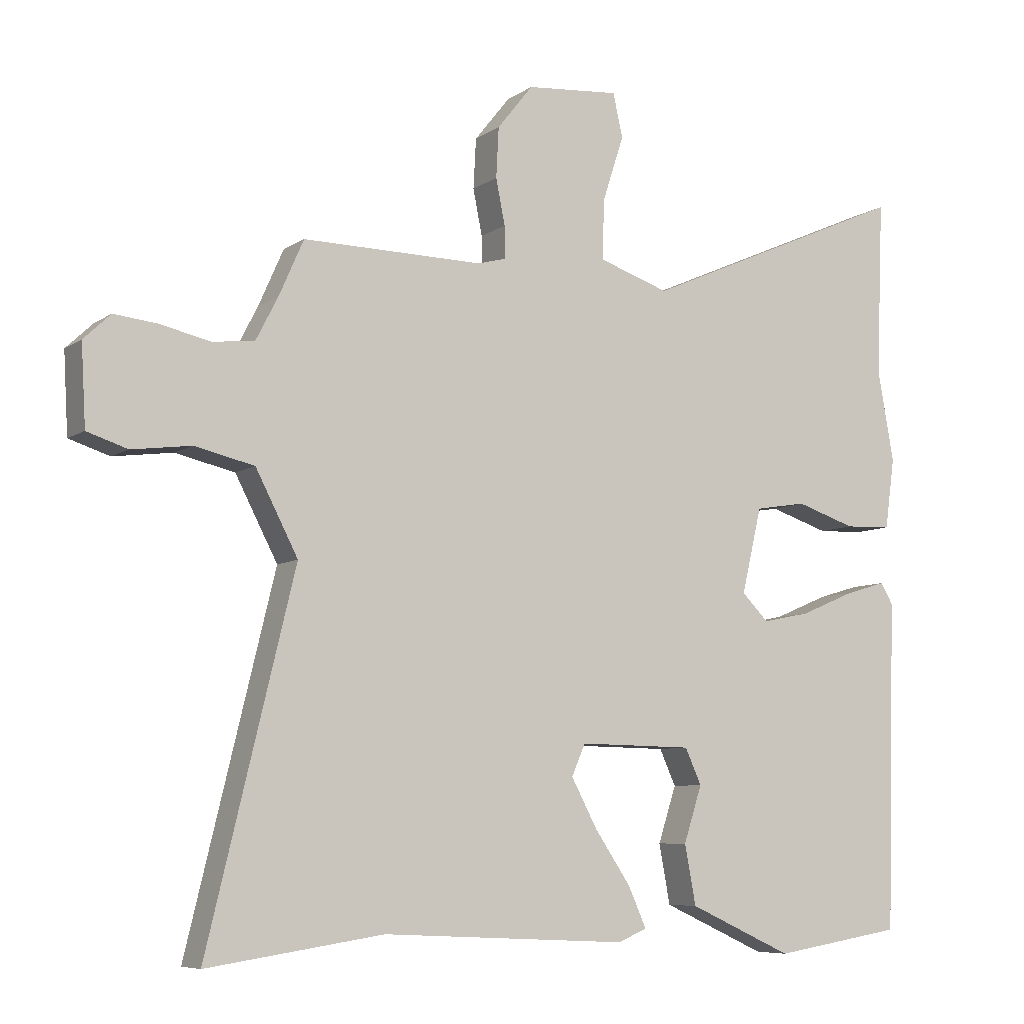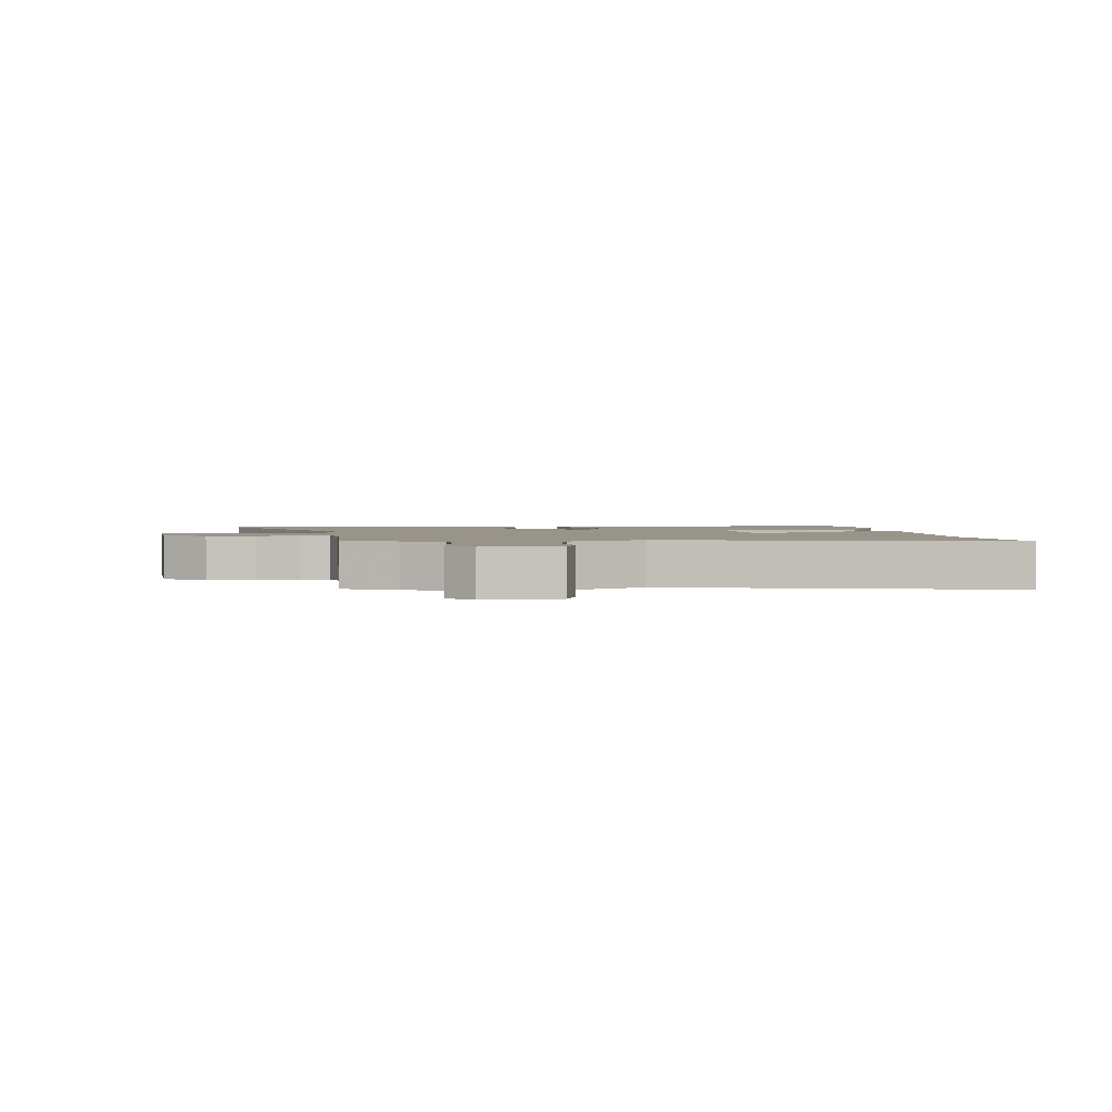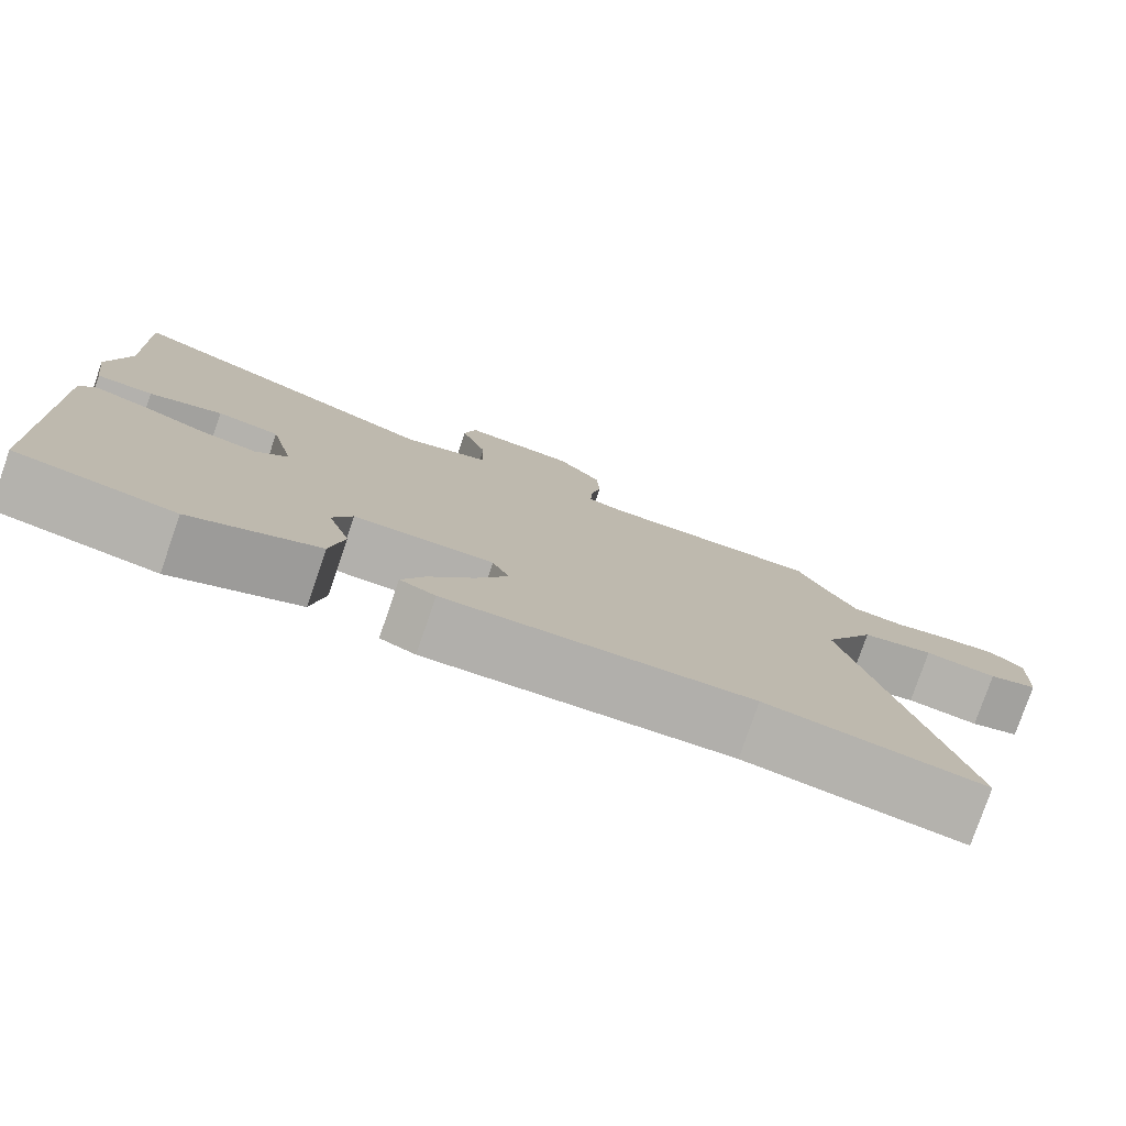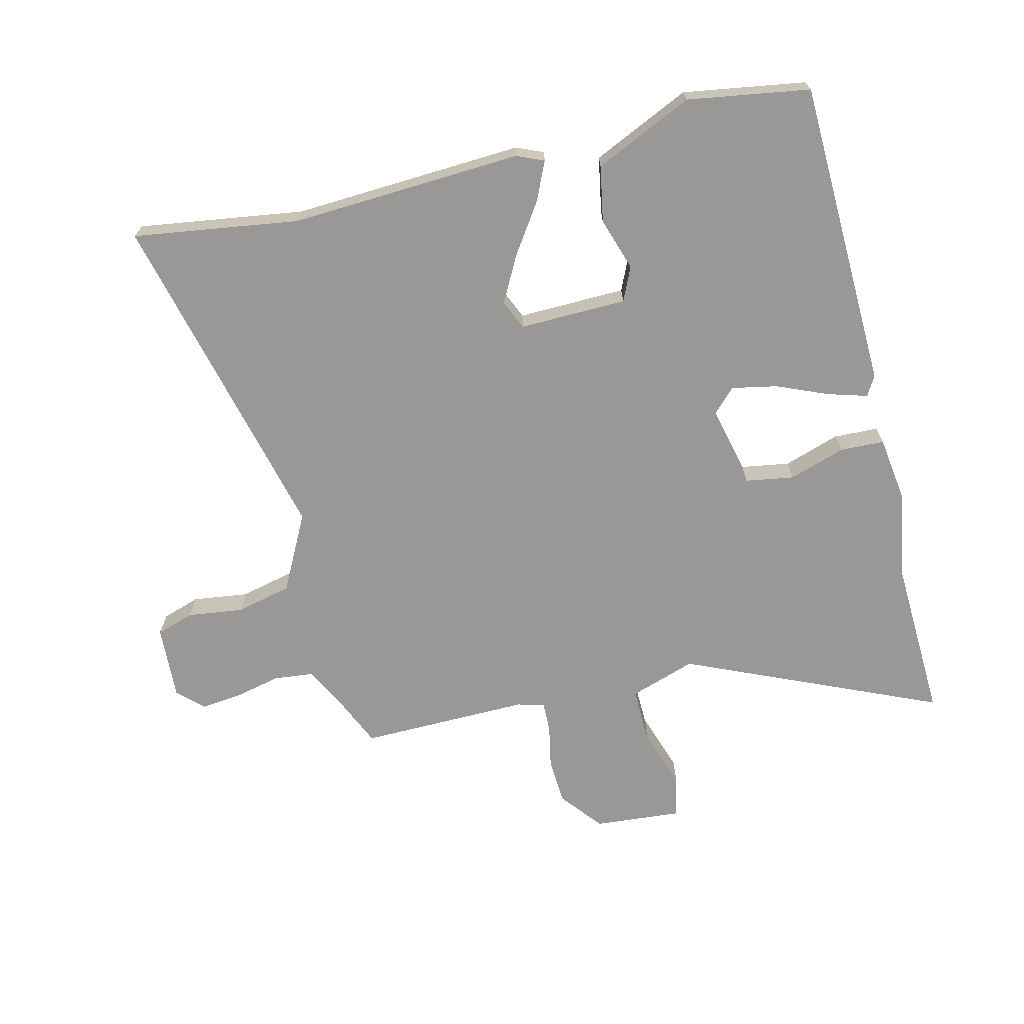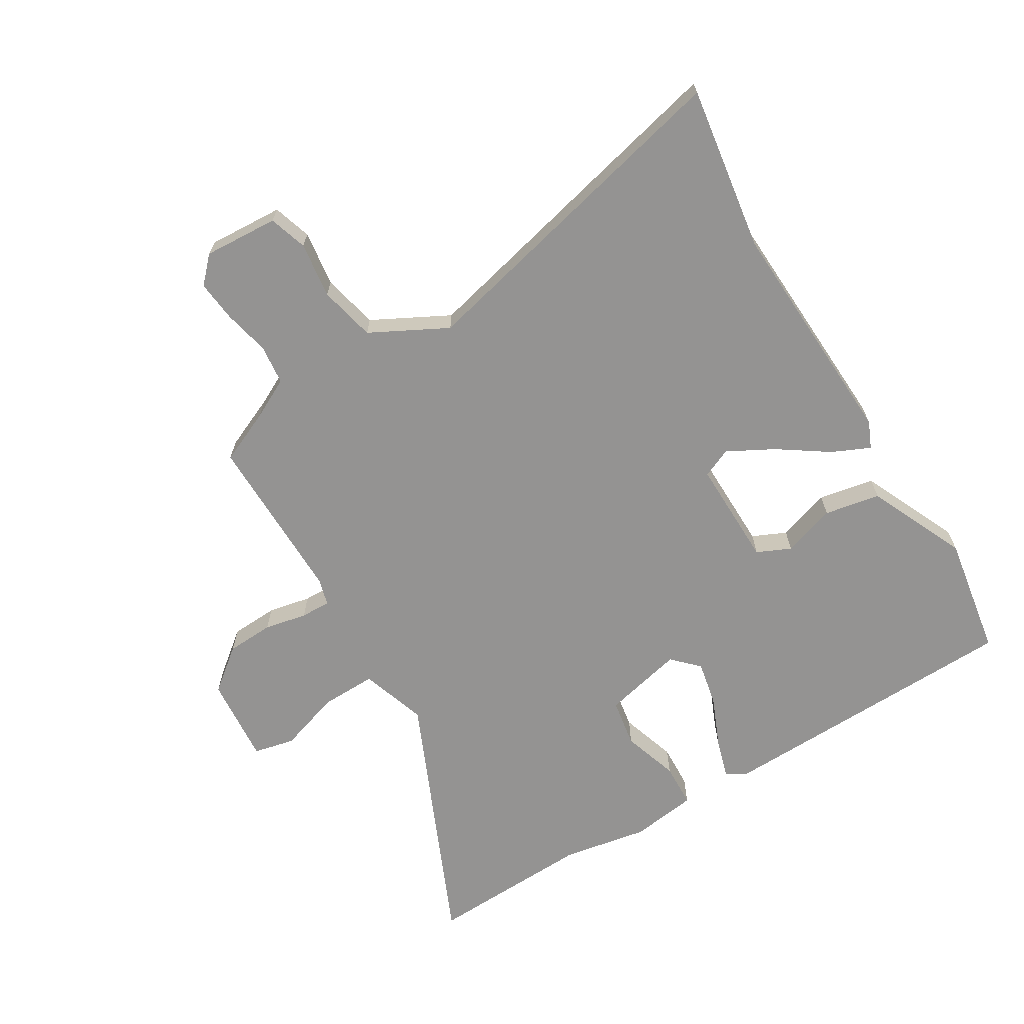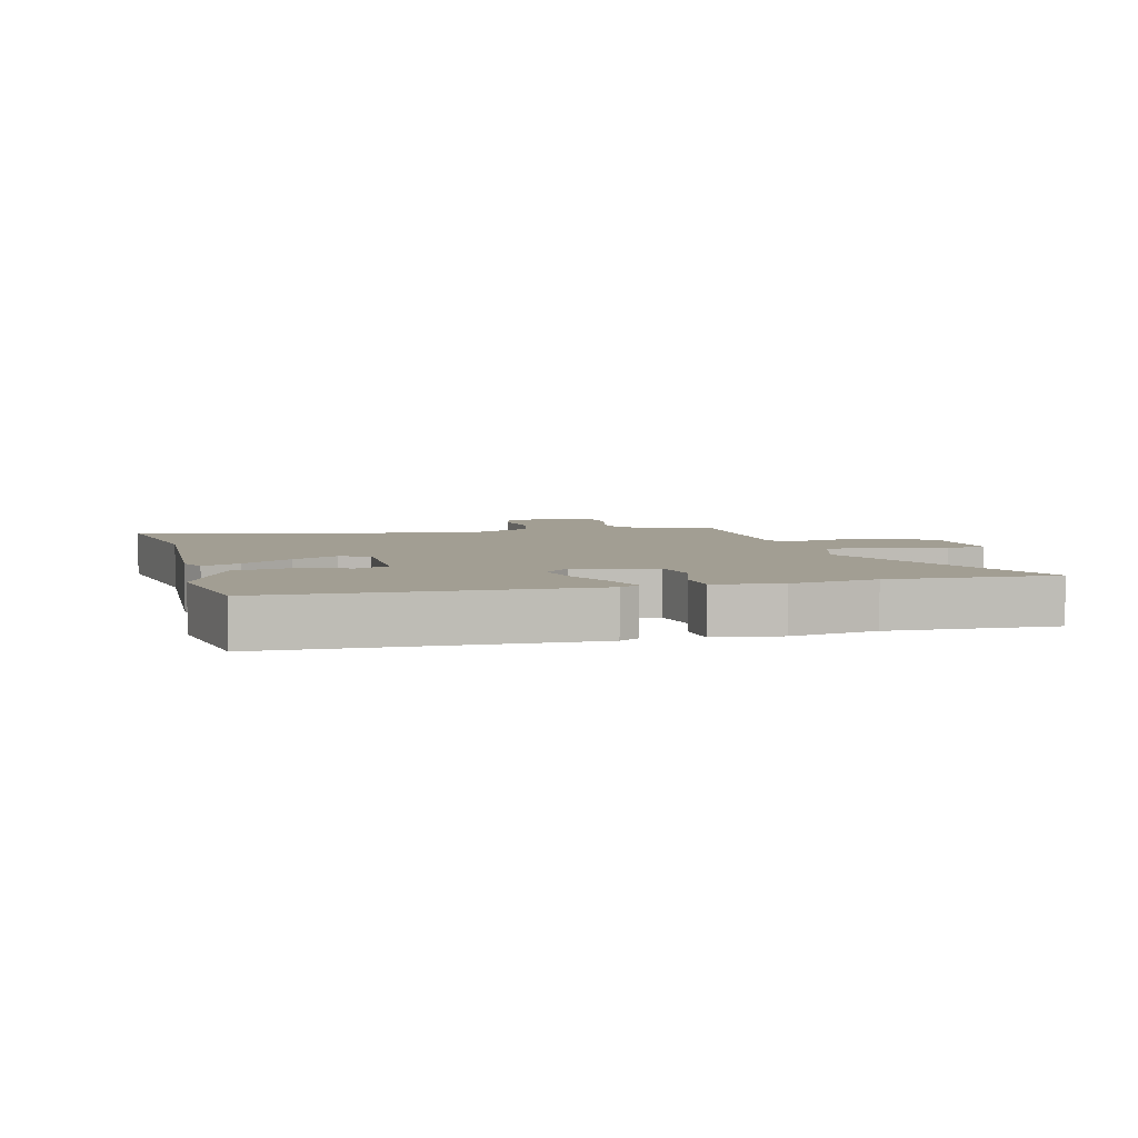
<metadata>
{"format":"obj","ext":"obj","renderer":"f3d","projection":"perspective","resolution":1024,"background":"white","views":[{"elev":-7.4,"azim":150.7,"up":"+Z"},{"elev":1.9,"azim":83.5,"up":"+Y"},{"elev":-78.9,"azim":-19.1,"up":"+Z"},{"elev":-68.7,"azim":-166.2,"up":"+Y"},{"elev":-66.8,"azim":121.0,"up":"+Y"},{"elev":5.0,"azim":-104.8,"up":"+Y"}]}
</metadata>
<code>
v -0.495 0.07 0.382
v -0.506 0.07 0.651
v -0.092 0.07 0.469
v 0.016 0.07 0.505
v 0.014 0.07 0.596
v -0.019 0.07 0.697
v -0.004 0.07 0.764
v 0.139 0.07 0.752
v 0.194 0.07 0.683
v 0.198 0.07 0.606
v 0.184 0.07 0.536
v 0.183 0.07 0.487
v 0.227 0.07 0.475
v 0.504 0.07 0.478
v 0.542 0.07 0.392
v 0.576 0.07 0.326
v 0.641 0.07 0.319
v 0.716 0.07 0.336
v 0.783 0.07 0.343
v 0.824 0.07 0.304
v 0.817 0.07 0.182
v 0.755 0.07 0.162
v 0.664 0.07 0.174
v 0.573 0.07 0.153
v 0.508 0.07 0.028
v 0.641 0.07 -0.521
v 0.371 0.07 -0.481
v -0.007 0.07 -0.5
v -0.051 0.07 -0.481
v -0.023 0.07 -0.419
v 0.032 0.07 -0.338
v 0.072 0.07 -0.263
v 0.051 0.07 -0.215
v -0.124 0.07 -0.218
v -0.149 0.07 -0.273
v -0.121 0.07 -0.359
v -0.138 0.07 -0.45
v -0.298 0.07 -0.523
v -0.497 0.07 -0.491
v -0.512 0.07 0.013
v -0.493 0.07 0.045
v -0.429 0.07 0.026
v -0.346 0.07 -0.009
v -0.272 0.07 -0.024
v -0.231 0.07 0.017
v -0.262 0.07 0.148
v -0.341 0.07 0.161
v -0.433 0.07 0.131
v -0.505 0.07 0.134
v -0.52 0.07 0.242
v -0.495 0 0.382
v -0.506 0 0.651
v -0.092 0 0.469
v 0.016 0 0.505
v 0.014 0 0.596
v -0.019 0 0.697
v -0.004 0 0.764
v 0.139 0 0.752
v 0.194 0 0.683
v 0.198 0 0.606
v 0.184 0 0.536
v 0.183 0 0.487
v 0.227 0 0.475
v 0.504 0 0.478
v 0.542 0 0.392
v 0.576 0 0.326
v 0.641 0 0.319
v 0.716 0 0.336
v 0.783 0 0.343
v 0.824 0 0.304
v 0.817 0 0.182
v 0.755 0 0.162
v 0.664 0 0.174
v 0.573 0 0.153
v 0.508 0 0.028
v 0.641 0 -0.521
v 0.371 0 -0.481
v -0.007 0 -0.5
v -0.051 0 -0.481
v -0.023 0 -0.419
v 0.032 0 -0.338
v 0.072 0 -0.263
v 0.051 0 -0.215
v -0.124 0 -0.218
v -0.149 0 -0.273
v -0.121 0 -0.359
v -0.138 0 -0.45
v -0.298 0 -0.523
v -0.497 0 -0.491
v -0.512 0 0.013
v -0.493 0 0.045
v -0.429 0 0.026
v -0.346 0 -0.009
v -0.272 0 -0.024
v -0.231 0 0.017
v -0.262 0 0.148
v -0.341 0 0.161
v -0.433 0 0.131
v -0.505 0 0.134
v -0.52 0 0.242
f 47 48 49 50
f 46 47 50 1
f 40 41 42 43
f 40 43 44
f 39 40 44
f 38 39 44 45
f 35 36 37 38
f 34 35 38 45
f 28 29 30 31
f 27 28 31 32
f 25 26 27 32
f 24 25 32 33
f 20 21 22 23
f 20 23 24
f 17 18 19 20
f 17 20 24
f 16 17 24 33
f 13 14 15
f 13 15 16 33
f 8 9 10 11
f 8 11 12
f 5 6 7 8
f 4 5 8 12
f 3 4 12 13
f 46 1 2 3
f 33 34 45 46
f 3 13 33 46
f 100 99 98 97
f 51 100 97 96
f 93 92 91 90
f 94 93 90
f 94 90 89
f 95 94 89 88
f 88 87 86 85
f 95 88 85 84
f 81 80 79 78
f 82 81 78 77
f 82 77 76 75
f 83 82 75 74
f 73 72 71 70
f 74 73 70
f 70 69 68 67
f 74 70 67
f 83 74 67 66
f 65 64 63
f 83 66 65 63
f 61 60 59 58
f 62 61 58
f 58 57 56 55
f 62 58 55 54
f 63 62 54 53
f 53 52 51 96
f 96 95 84 83
f 96 83 63 53
f 1 51 52 2
f 2 52 53 3
f 3 53 54 4
f 4 54 55 5
f 5 55 56 6
f 6 56 57 7
f 7 57 58 8
f 8 58 59 9
f 9 59 60 10
f 10 60 61 11
f 11 61 62 12
f 12 62 63 13
f 13 63 64 14
f 14 64 65 15
f 15 65 66 16
f 16 66 67 17
f 17 67 68 18
f 18 68 69 19
f 19 69 70 20
f 20 70 71 21
f 21 71 72 22
f 22 72 73 23
f 23 73 74 24
f 24 74 75 25
f 25 75 76 26
f 26 76 77 27
f 27 77 78 28
f 28 78 79 29
f 29 79 80 30
f 30 80 81 31
f 31 81 82 32
f 32 82 83 33
f 33 83 84 34
f 34 84 85 35
f 35 85 86 36
f 36 86 87 37
f 37 87 88 38
f 38 88 89 39
f 39 89 90 40
f 40 90 91 41
f 41 91 92 42
f 42 92 93 43
f 43 93 94 44
f 44 94 95 45
f 45 95 96 46
f 46 96 97 47
f 47 97 98 48
f 48 98 99 49
f 49 99 100 50
f 50 100 51 1

</code>
